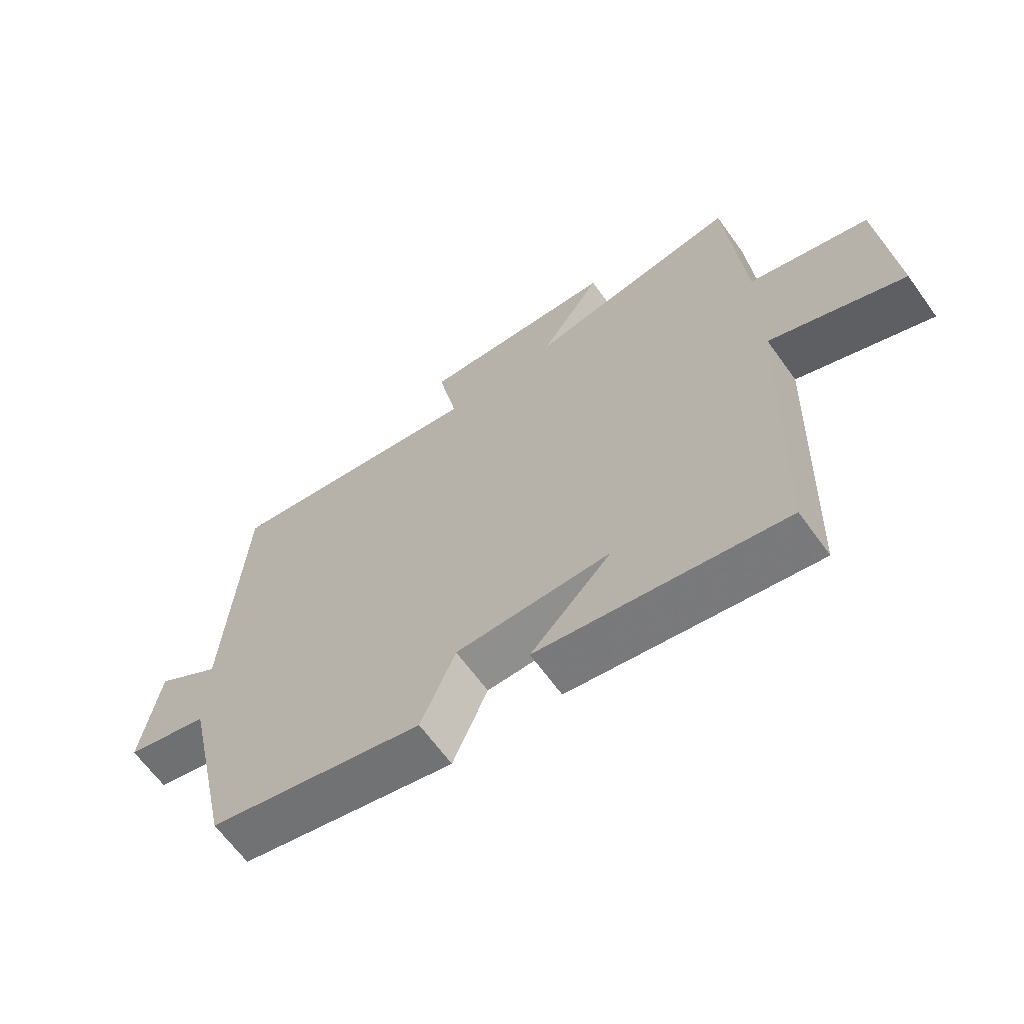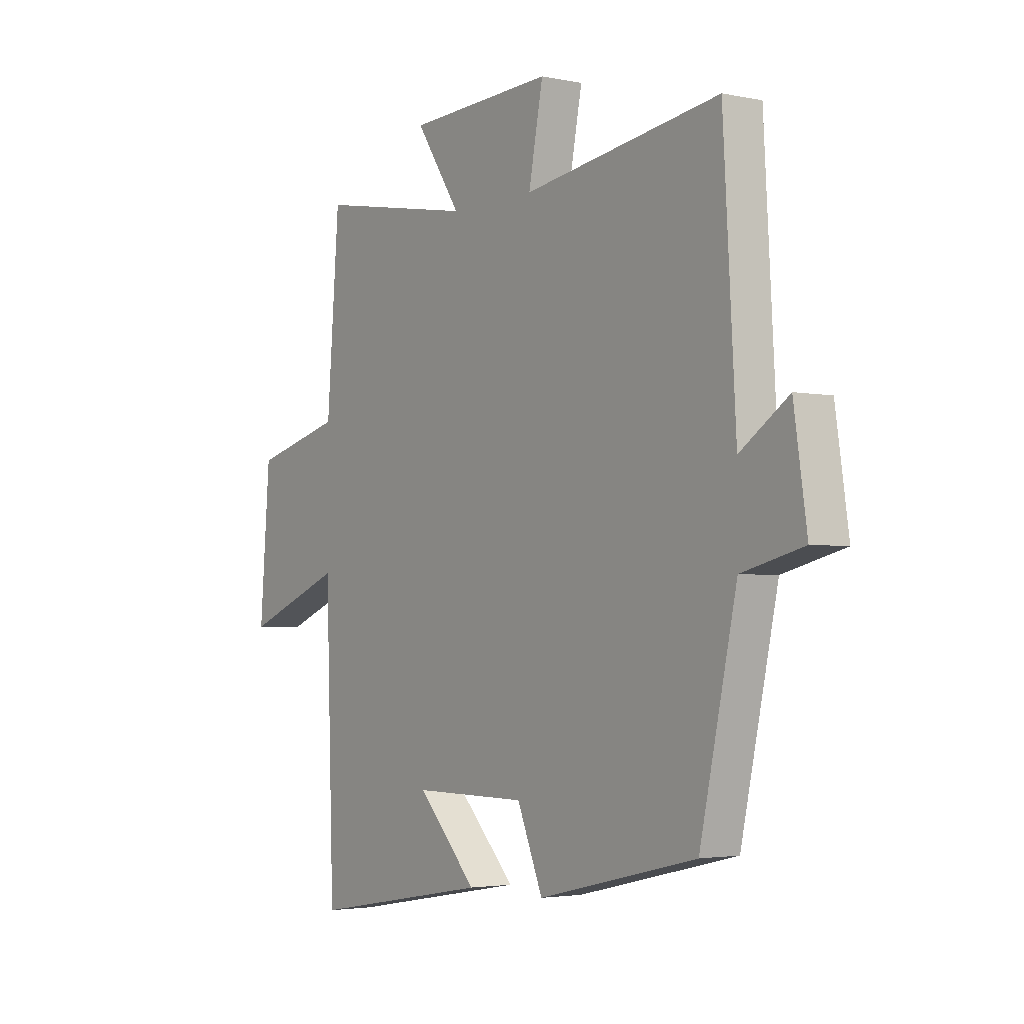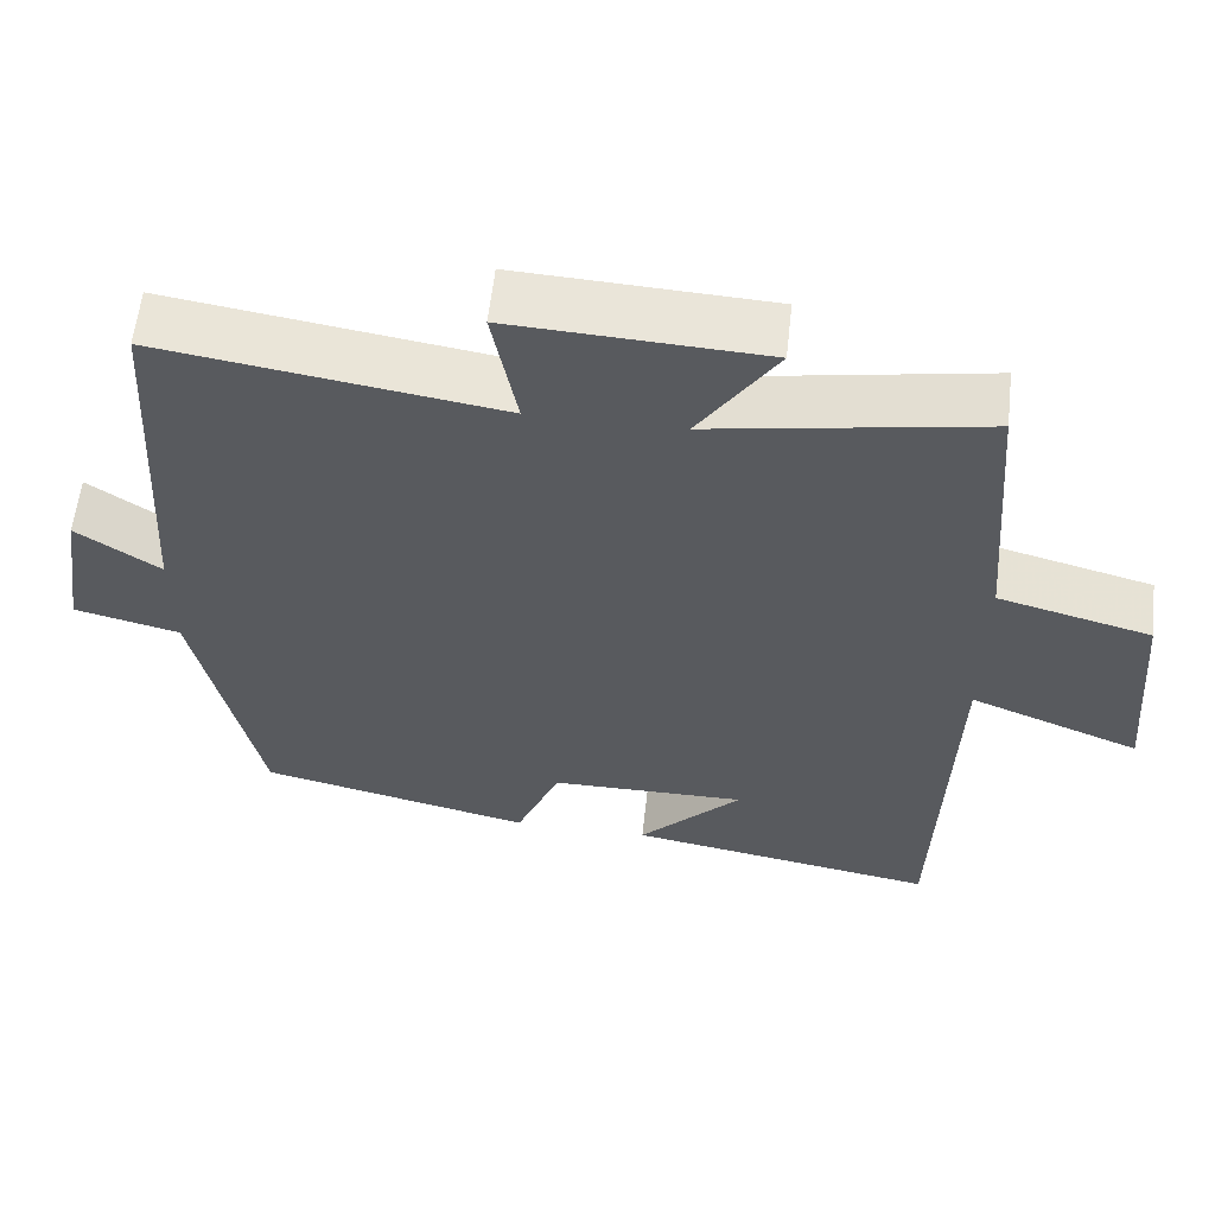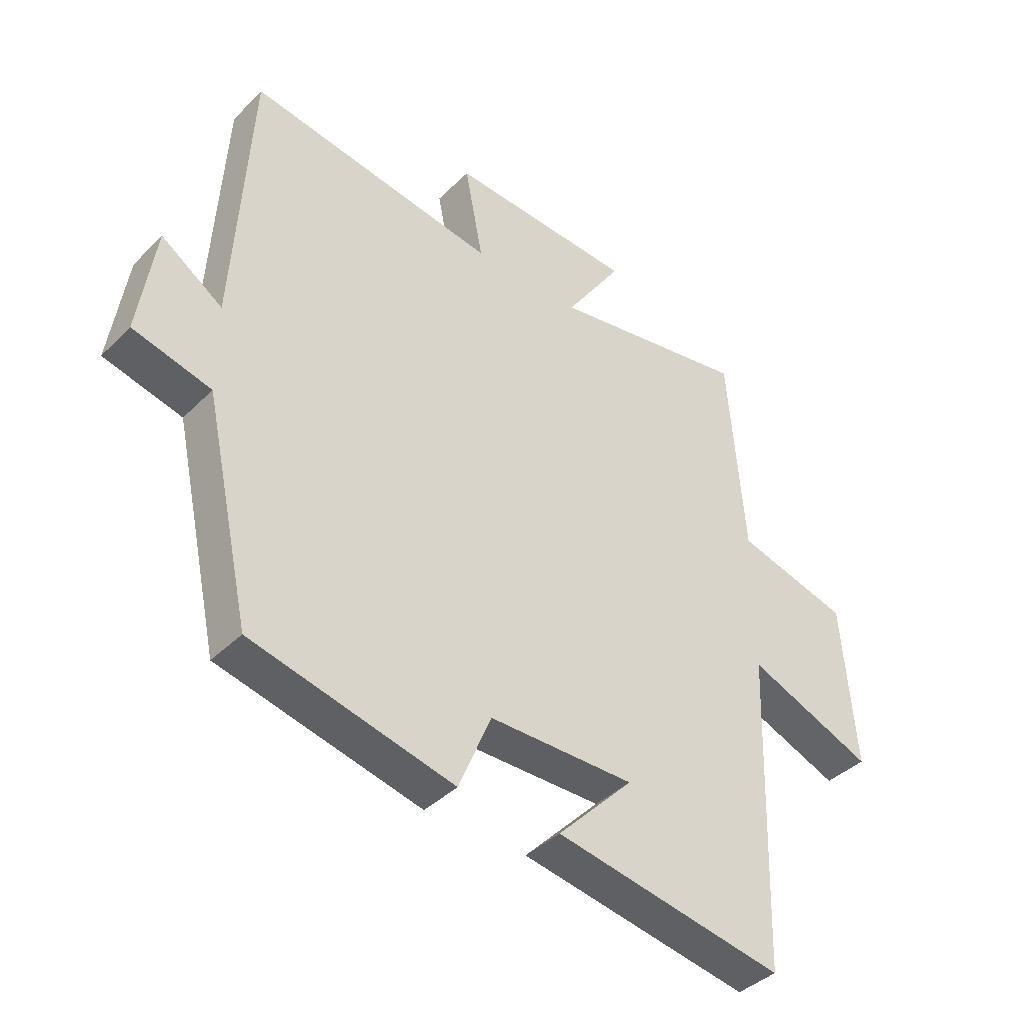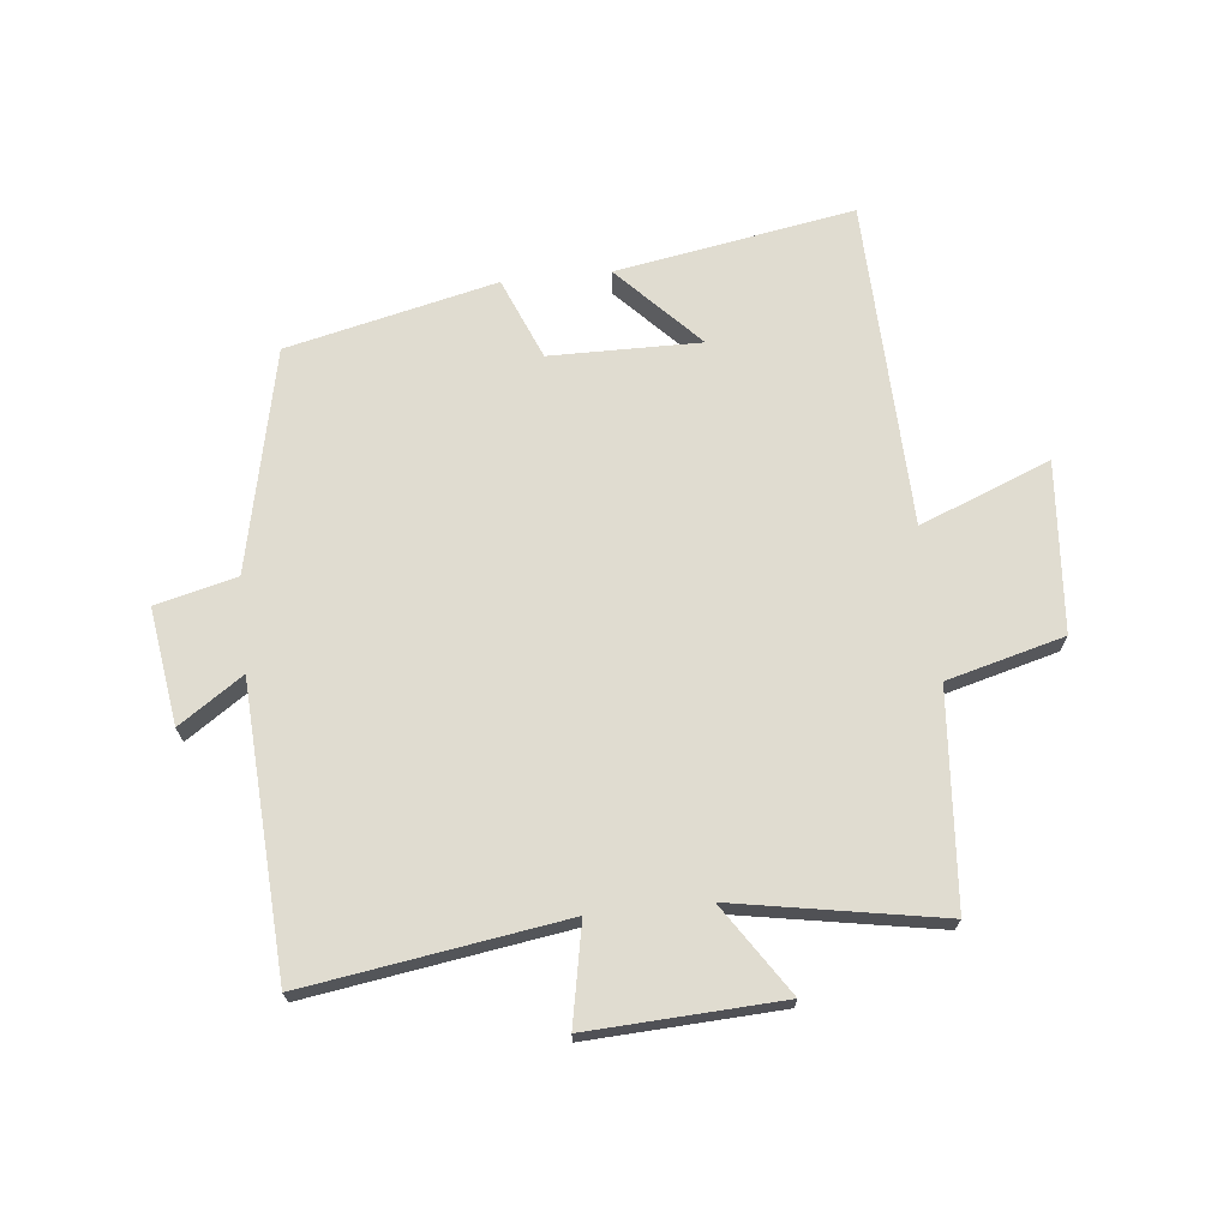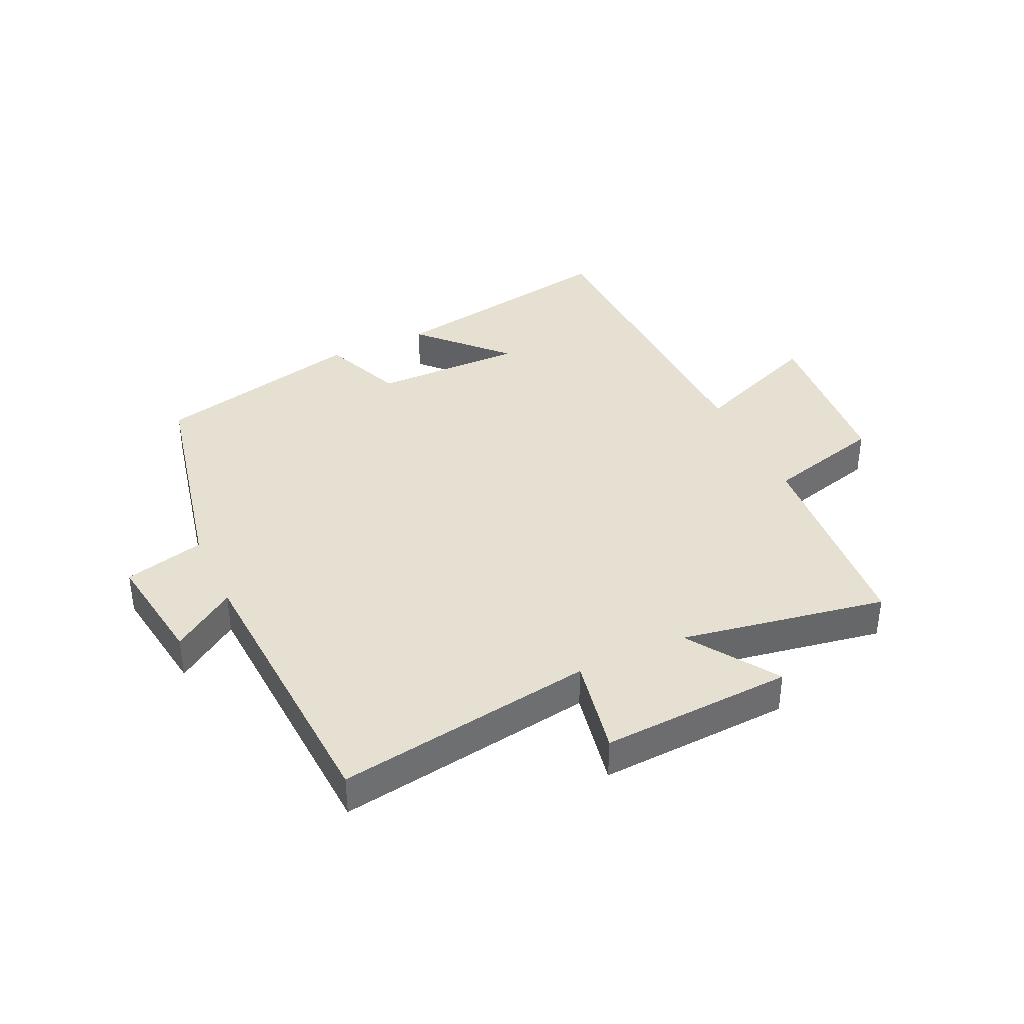
<metadata>
{"format":"obj","ext":"obj","renderer":"f3d","projection":"perspective","resolution":1024,"background":"white","views":[{"elev":-65.0,"azim":35.8,"up":"+Z"},{"elev":-3.0,"azim":-125.6,"up":"+Z"},{"elev":59.1,"azim":6.3,"up":"+Z"},{"elev":-40.0,"azim":-39.7,"up":"+Z"},{"elev":69.7,"azim":-5.9,"up":"+Y"},{"elev":38.3,"azim":-24.9,"up":"+Y"}]}
</metadata>
<code>
v -0.421 0.07 -0.42
v -0.5 0.07 -0.056
v -0.632 0.07 -0.023
v -0.604 0.07 0.167
v -0.5 0.07 0.096
v -0.473 0.07 0.565
v -0.051 0.07 0.5
v -0.082 0.07 0.662
v 0.232 0.07 0.646
v 0.135 0.07 0.5
v 0.473 0.07 0.559
v 0.5 0.07 0.211
v 0.691 0.07 0.16
v 0.713 0.07 -0.118
v 0.5 0.07 -0.033
v 0.482 0.07 -0.568
v 0.093 0.07 -0.5
v 0.222 0.07 -0.365
v -0.024 0.07 -0.367
v -0.079 0.07 -0.5
v -0.421 0 -0.42
v -0.5 0 -0.056
v -0.632 0 -0.023
v -0.604 0 0.167
v -0.5 0 0.096
v -0.473 0 0.565
v -0.051 0 0.5
v -0.082 0 0.662
v 0.232 0 0.646
v 0.135 0 0.5
v 0.473 0 0.559
v 0.5 0 0.211
v 0.691 0 0.16
v 0.713 0 -0.118
v 0.5 0 -0.033
v 0.482 0 -0.568
v 0.093 0 -0.5
v 0.222 0 -0.365
v -0.024 0 -0.367
v -0.079 0 -0.5
f 19 20 1 2
f 18 19 2
f 16 17 18
f 15 16 18
f 15 18 2
f 12 13 14 15
f 15 2 3
f 12 15 3
f 11 12 3
f 10 11 3
f 7 8 9 10
f 7 10 3
f 5 6 7
f 5 7 3
f 3 4 5
f 22 21 40 39
f 22 39 38
f 38 37 36
f 38 36 35
f 22 38 35
f 35 34 33 32
f 23 22 35
f 23 35 32
f 23 32 31
f 23 31 30
f 30 29 28 27
f 23 30 27
f 27 26 25
f 23 27 25
f 25 24 23
f 1 21 22 2
f 2 22 23 3
f 3 23 24 4
f 4 24 25 5
f 5 25 26 6
f 6 26 27 7
f 7 27 28 8
f 8 28 29 9
f 9 29 30 10
f 10 30 31 11
f 11 31 32 12
f 12 32 33 13
f 13 33 34 14
f 14 34 35 15
f 15 35 36 16
f 16 36 37 17
f 17 37 38 18
f 18 38 39 19
f 19 39 40 20
f 20 40 21 1

</code>
